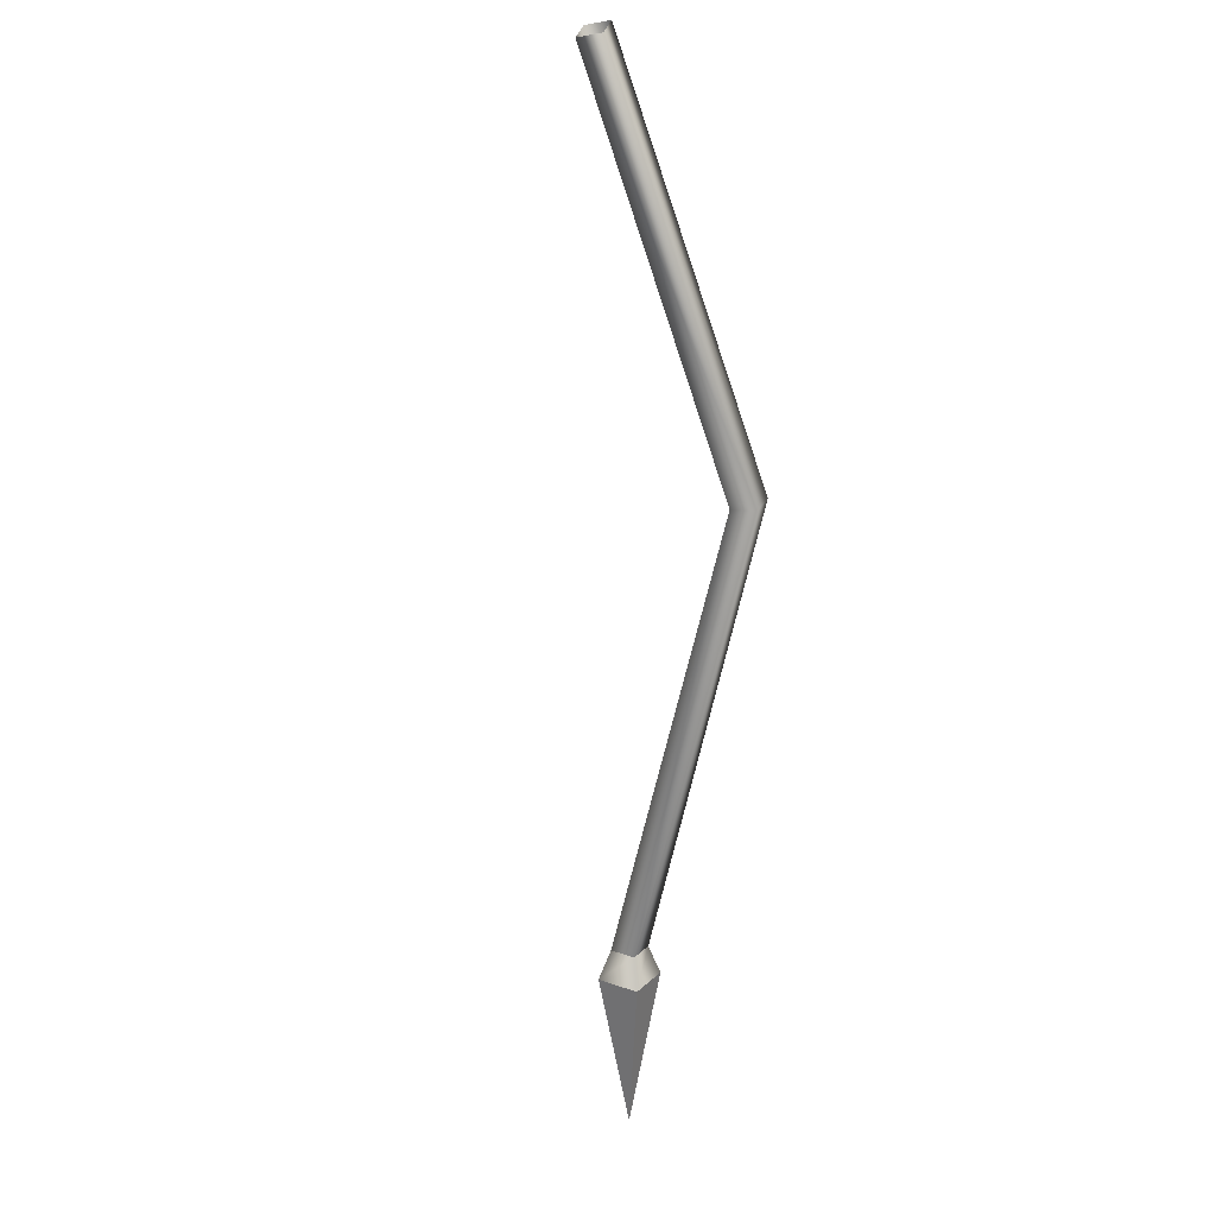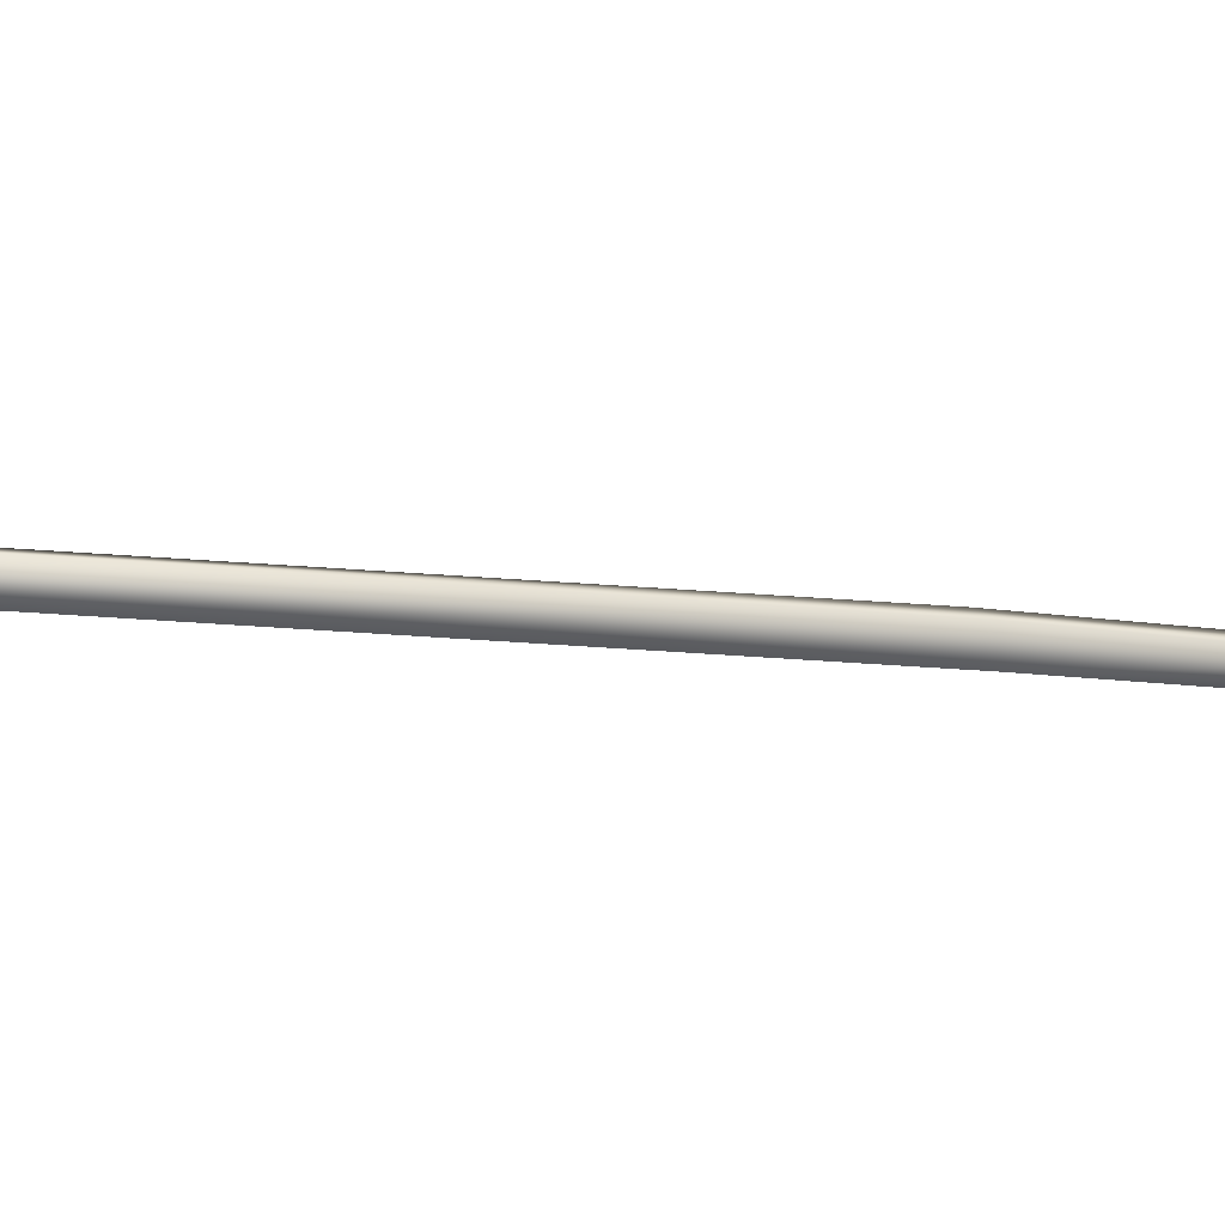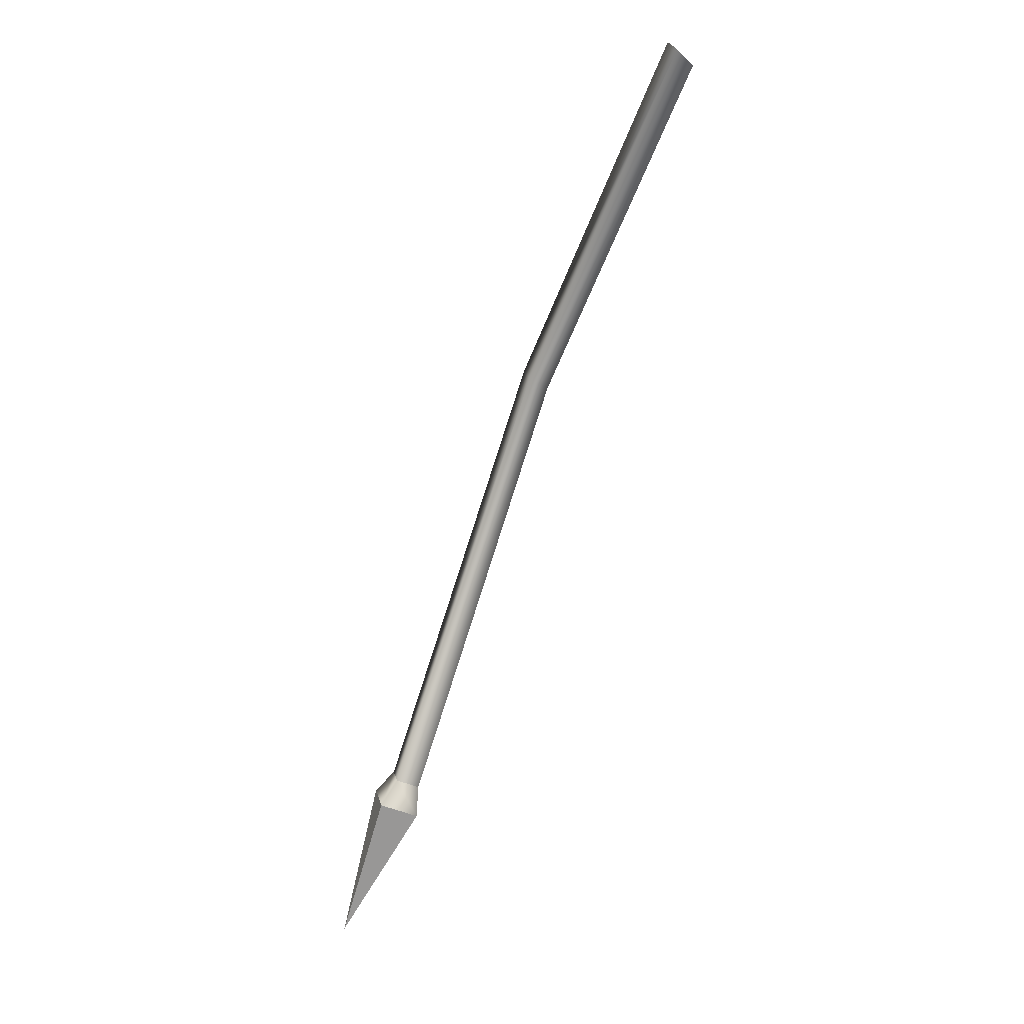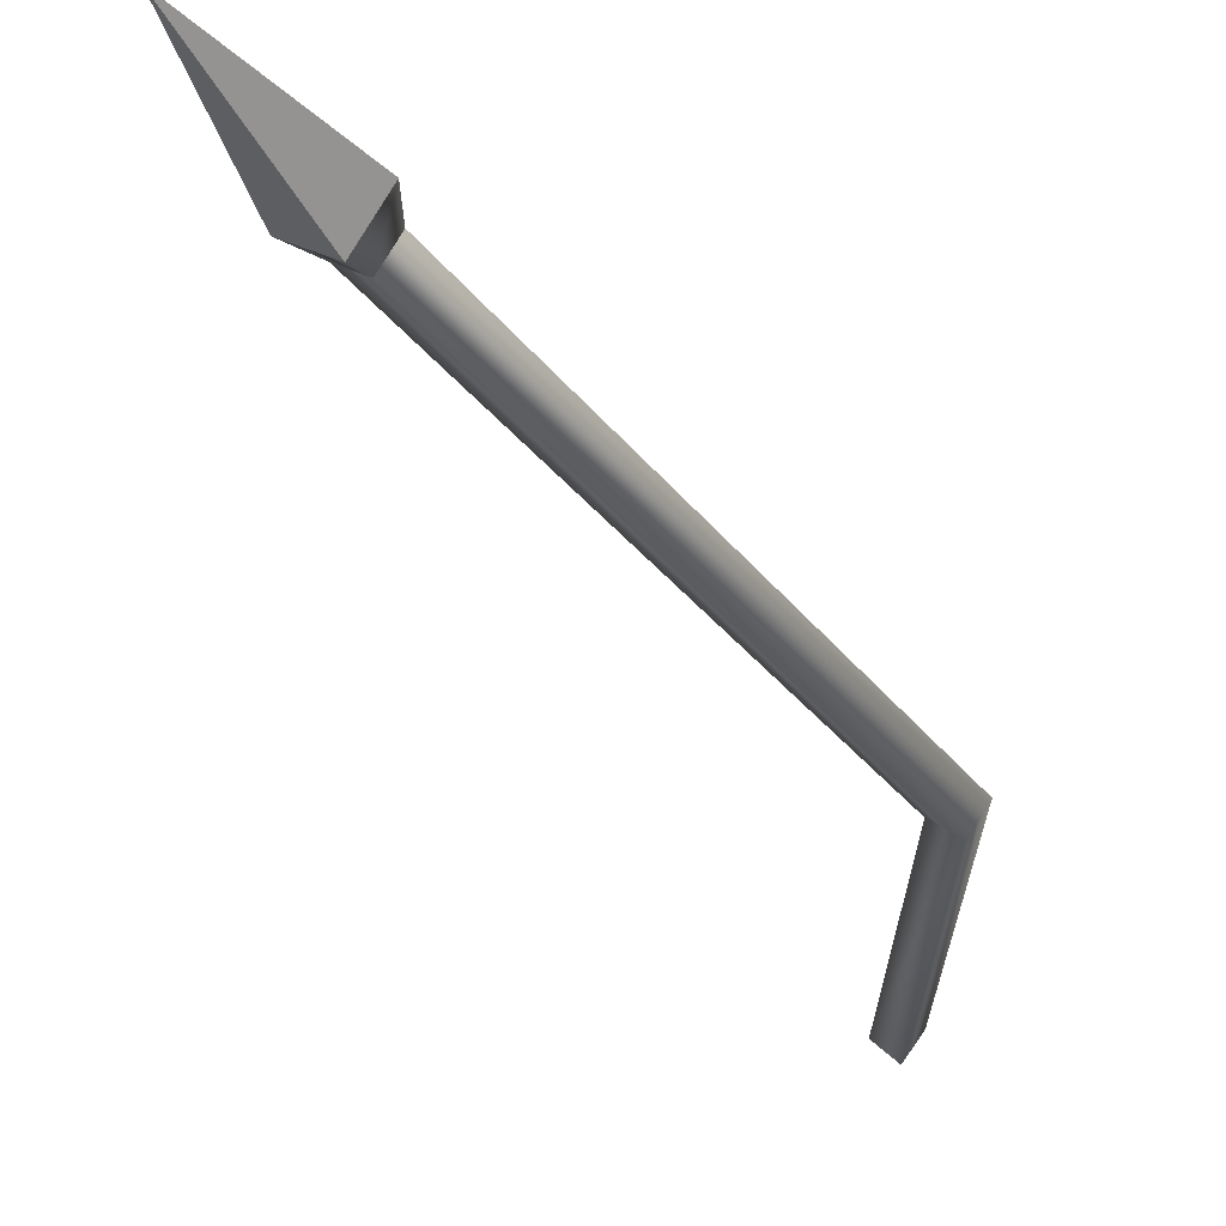
<metadata>
{"format":"obj","ext":"obj","renderer":"f3d","projection":"perspective","resolution":1024,"background":"white","views":[{"elev":-8.9,"azim":68.1,"up":"+Y"},{"elev":-32.7,"azim":42.6,"up":"+Z"},{"elev":30.7,"azim":-62.9,"up":"+Y"},{"elev":-41.9,"azim":-3.5,"up":"+Z"}]}
</metadata>
<code>
g Boss_Color_153
v -10.93 -20.7 -5.148
v -12.79 -24.02 -5.158
v -10.46 -21.12 -4.384
v -10.46 -21.12 -4.384
v -12.79 -24.02 -5.158
v -11.2 -20.86 -3.778
v -11.2 -20.86 -3.778
v -12.79 -24.02 -5.158
v -11.67 -20.44 -4.542
v -11.67 -20.44 -4.542
v -12.79 -24.02 -5.158
v -10.93 -20.7 -5.148
v -10.67 -20.13 -4.744
v -10.46 -21.12 -4.384
v -10.38 -20.38 -4.287
v -10.93 -20.7 -5.148
v -11.67 -20.44 -4.542
v -11.11 -19.98 -4.381
v -3.952 -11.71 -3.663
v -10.82 -20.23 -3.924
v -11.11 -19.98 -4.381
v -4.241 -11.37 -4.039
v -3.466 -2.686 -0.2111
v -3.519 -11.78 -4.053
v -3.761 -2.263 -0.5052
v -3.808 -11.45 -4.429
v -3.338 -2.259 -0.9222
v -3.044 -2.683 -0.628
v -10.67 -20.13 -4.744
v -4.241 -11.37 -4.039
v -11.11 -19.98 -4.381
v -10.38 -20.38 -4.287
v -3.952 -11.71 -3.663
v -10.82 -20.23 -3.924
v -11.2 -20.86 -3.778
v -10.38 -20.38 -4.287
v -10.46 -21.12 -4.384
v -10.82 -20.23 -3.924
v -11.11 -19.98 -4.381
v -11.67 -20.44 -4.542
g Boss_Color_153_0
f 3 2 1
f 6 5 4
f 9 8 7
f 12 11 10
f 15 14 13
f 14 16 13
f 13 16 17
f 18 13 17
f 21 20 19
f 22 21 19
f 22 19 23
f 23 19 24
f 25 22 23
f 26 22 25
f 27 26 25
f 28 23 24
f 27 28 26
f 28 24 26
f 26 24 29
f 26 29 30
f 29 31 30
f 24 32 29
f 24 33 32
f 33 34 32
f 37 36 35
f 36 38 35
f 38 39 35
f 39 40 35

</code>
